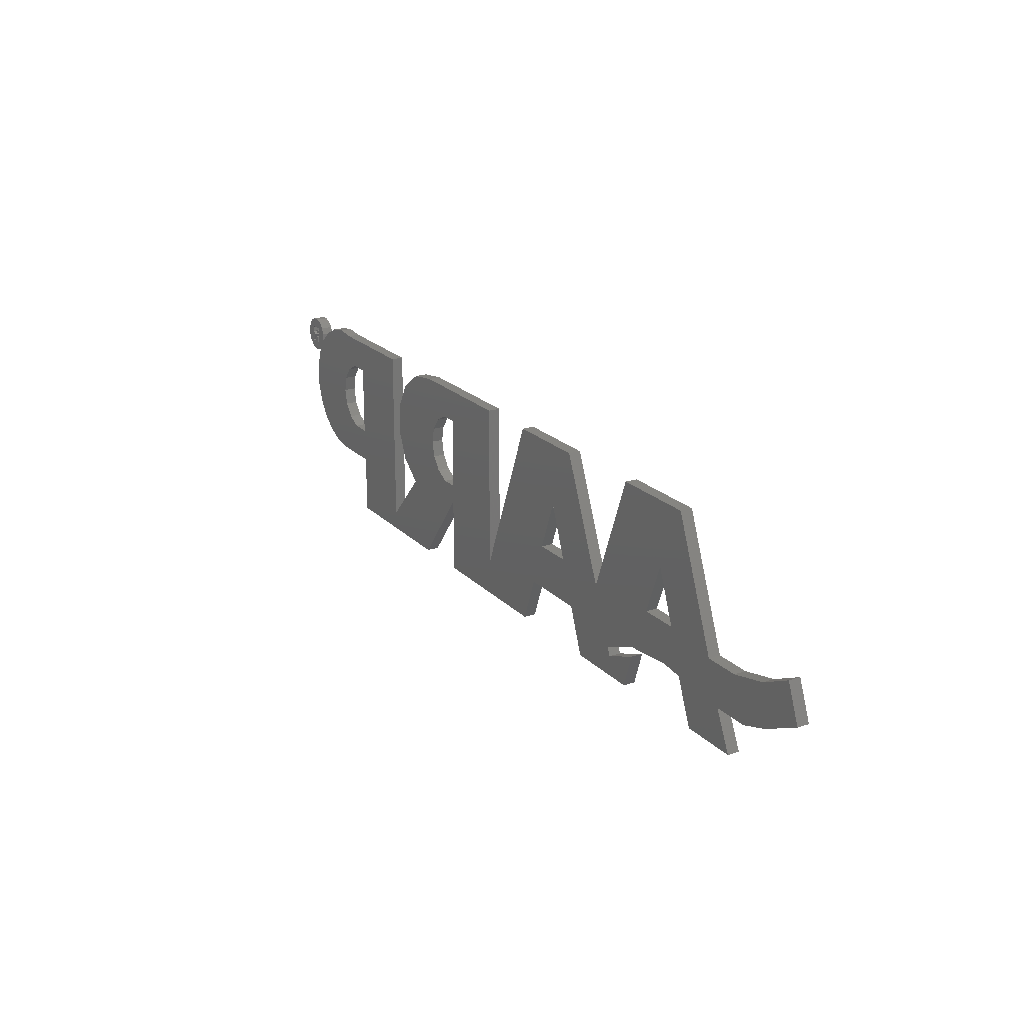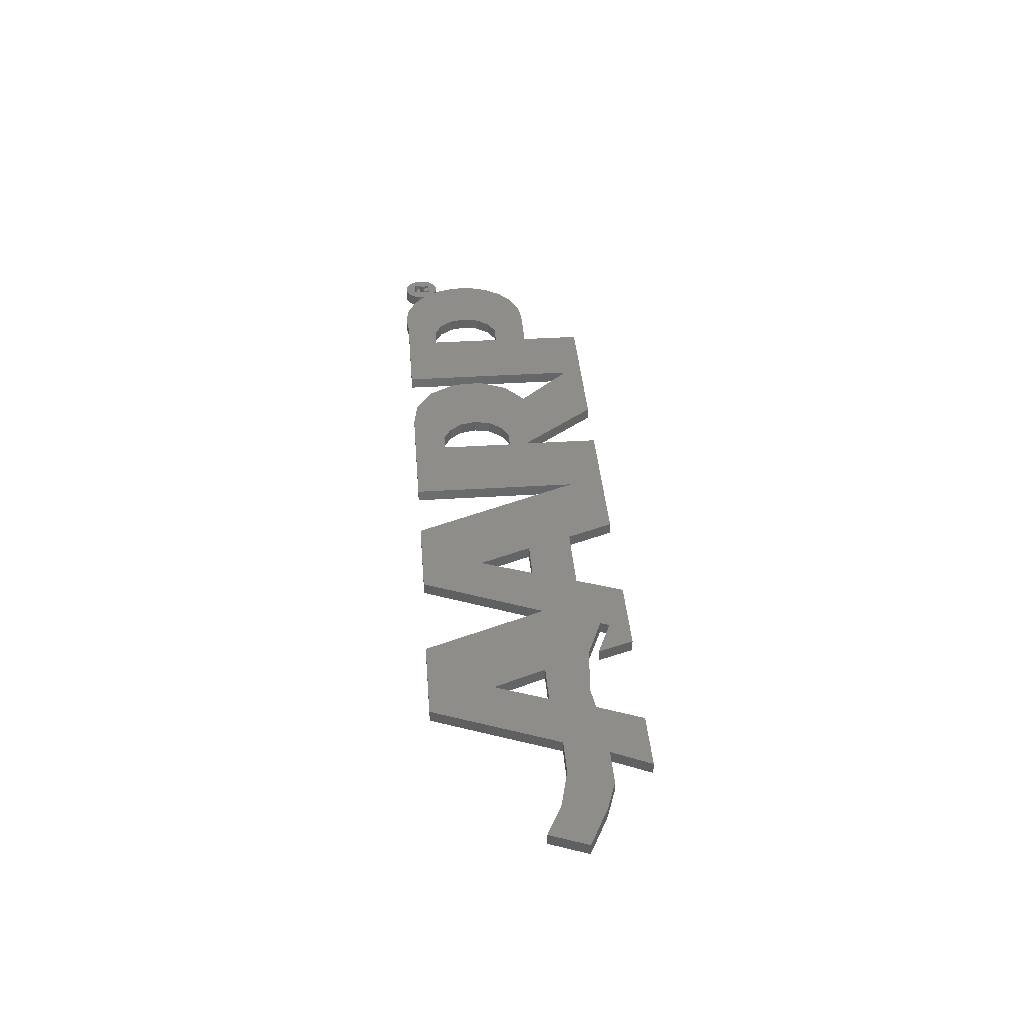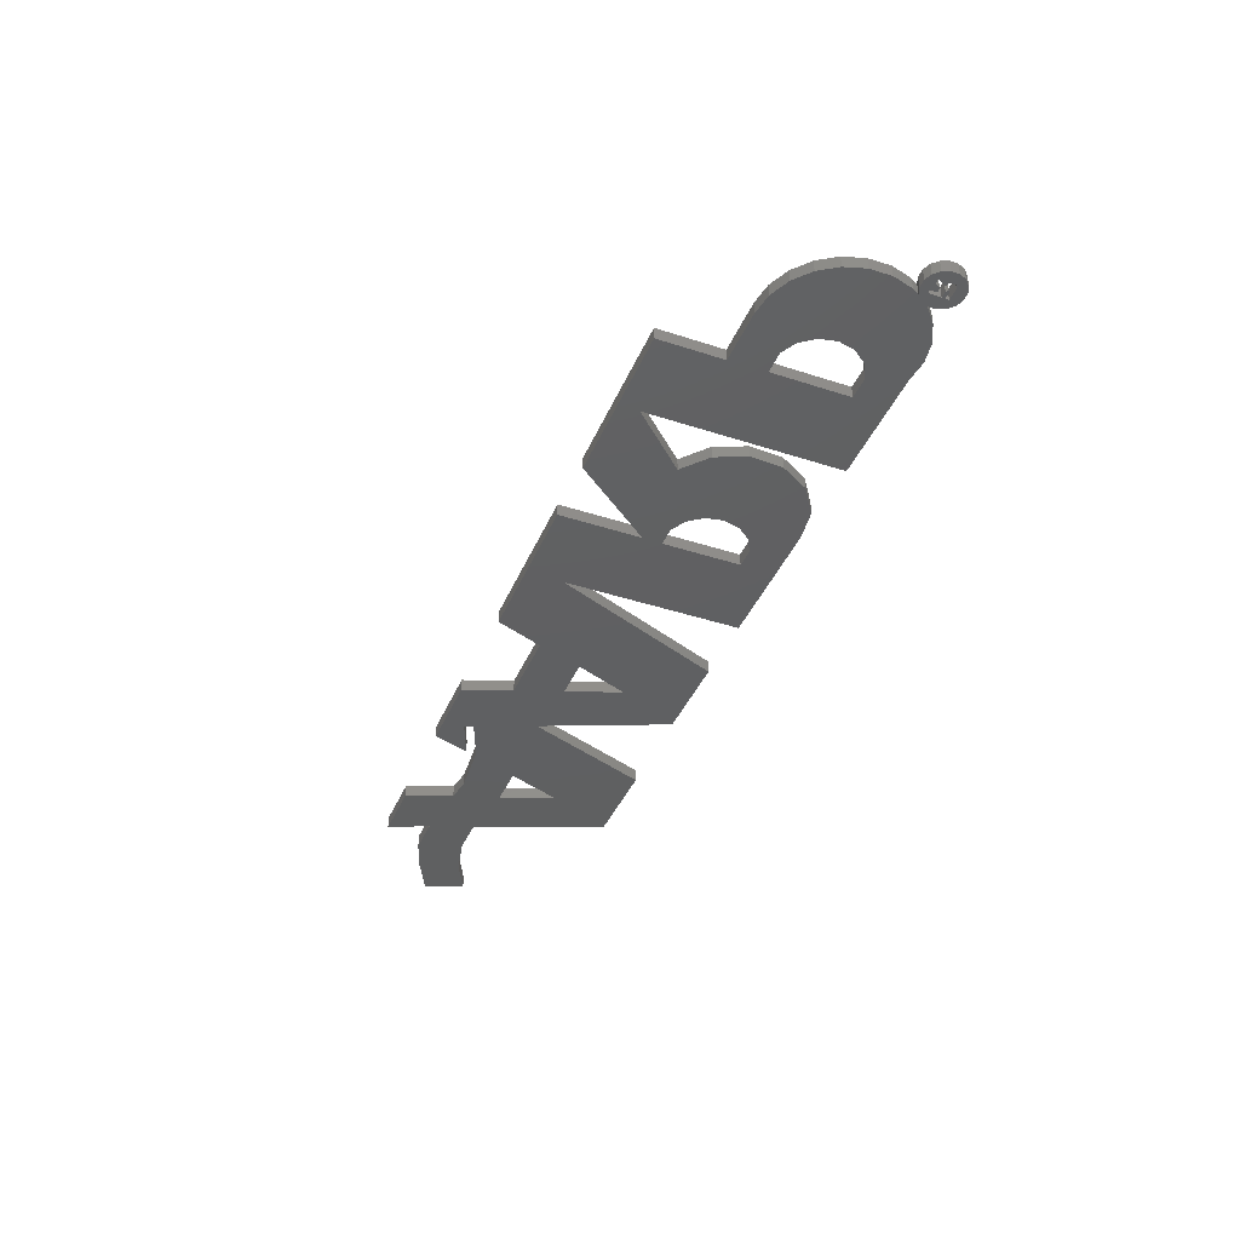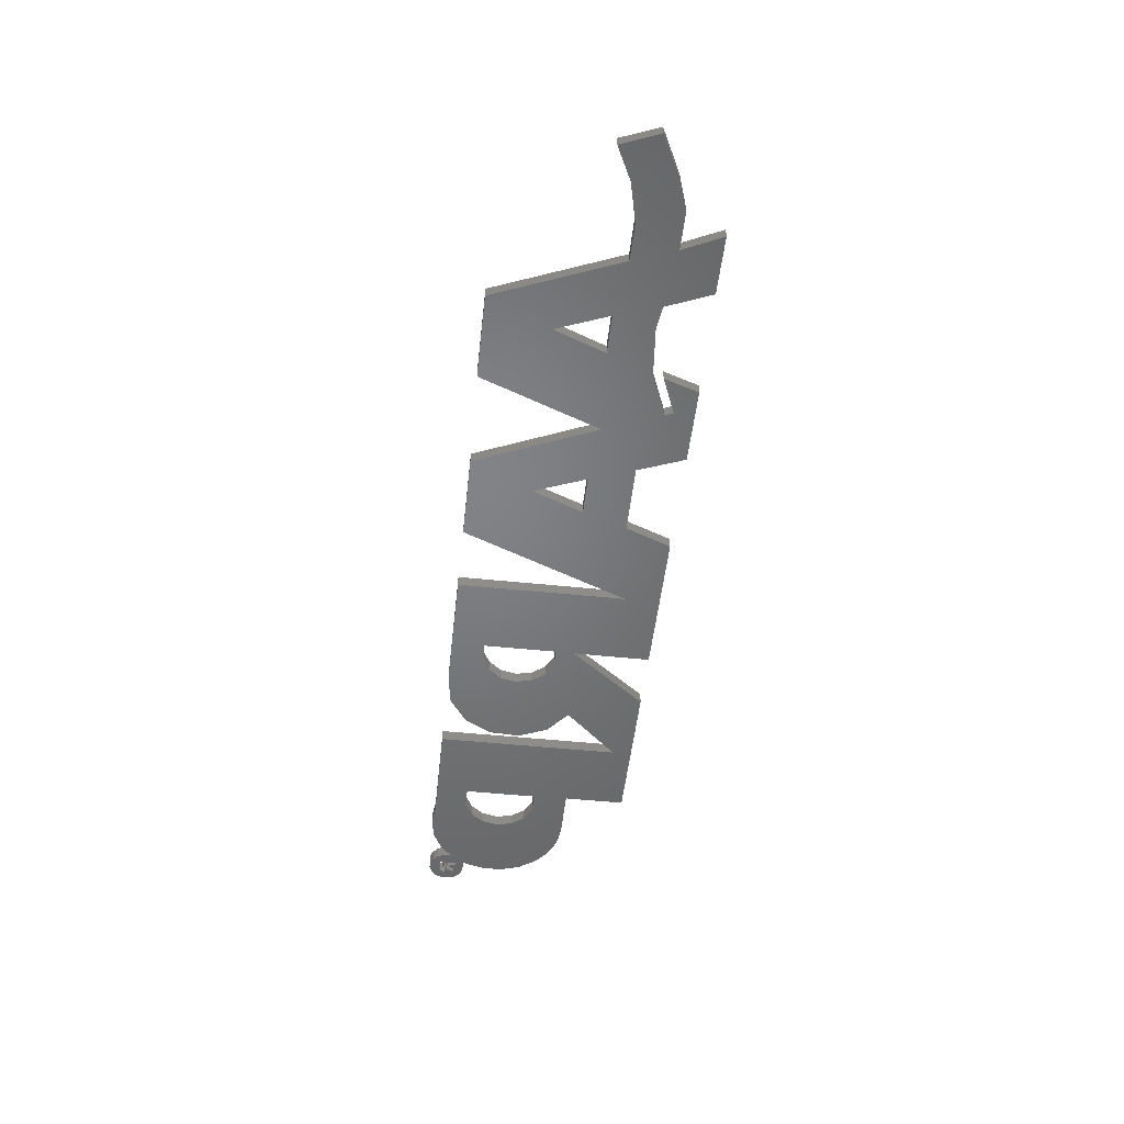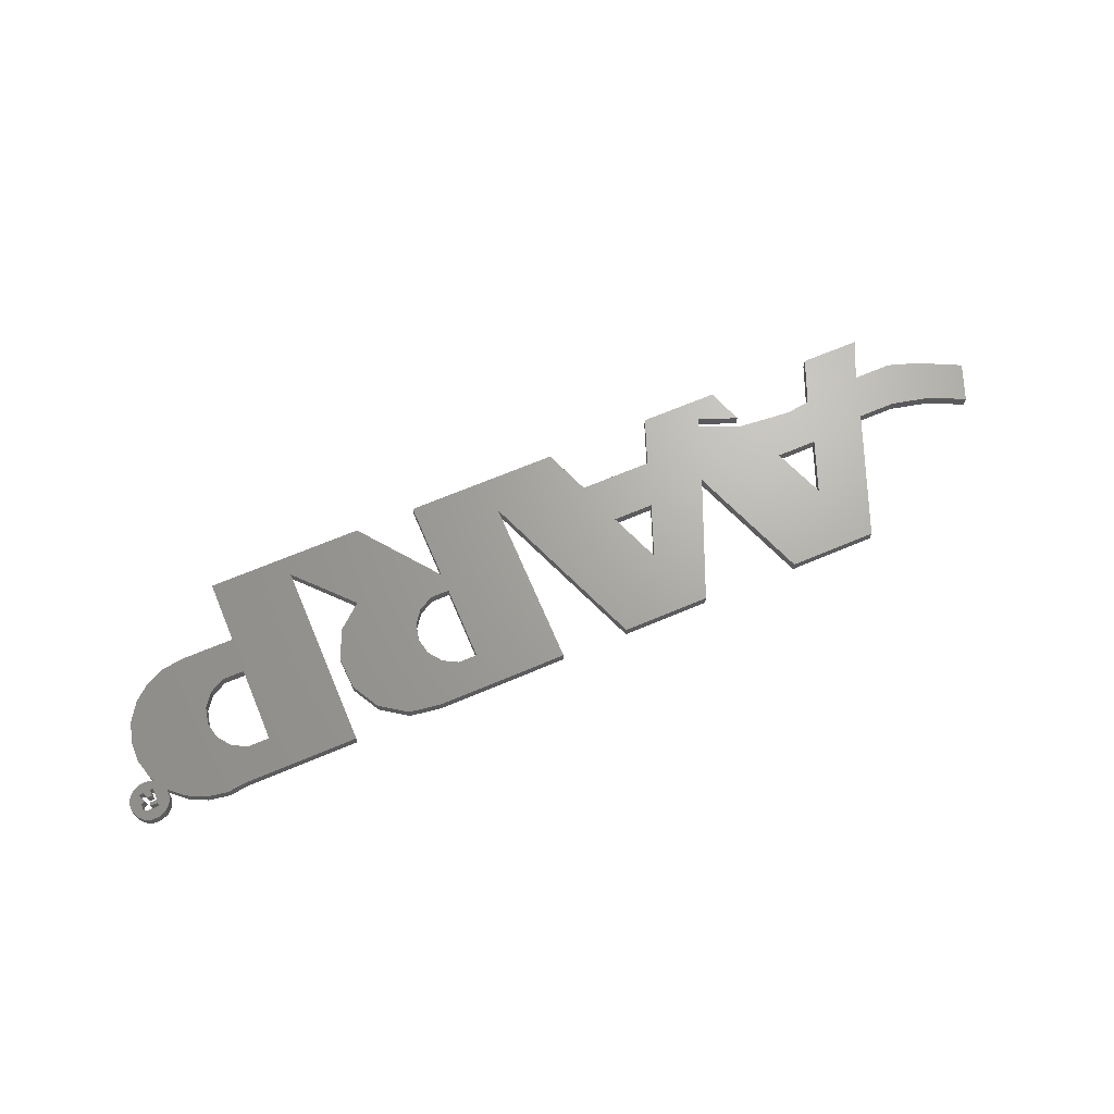
<metadata>
{"format":"stl","ext":"stl","renderer":"f3d","projection":"perspective","resolution":1024,"background":"white","views":[{"elev":21.2,"azim":-120.7,"up":"+Y"},{"elev":39.3,"azim":-94.5,"up":"+Z"},{"elev":-40.4,"azim":68.2,"up":"+Z"},{"elev":-50.9,"azim":-96.4,"up":"+Z"},{"elev":67.3,"azim":157.0,"up":"+Z"}]}
</metadata>
<code>
# stl→obj: 222 verts, 460 faces
v 254.5 28.24 1.508e-14
v 254.4 27.76 1.504e-14
v 254.4 28.01 1.504e-14
v 248.3 28.52 1.201e-14
v 250.9 27.42 1.328e-14
v 248.3 22.4 1.201e-14
v 252 28.52 1.384e-14
v 250.9 23.8 1.327e-14
v 251.6 27.42 1.364e-14
v 252.1 27.17 1.387e-14
v 252.7 28.59 1.417e-14
v 252.4 26.73 1.404e-14
v 252.5 26.2 1.409e-14
v 252.6 23.8 1.413e-14
v 253.3 23.9 1.447e-14
v 253.3 28.47 1.45e-14
v 253.9 24.17 1.477e-14
v 253.9 28.17 1.481e-14
v 254.4 24.61 1.503e-14
v 254.8 25.18 1.521e-14
v 254.7 27.36 1.517e-14
v 254.7 28.41 1.517e-14
v 254.8 27.14 1.523e-14
v 255 25.82 1.531e-14
v 255 26.49 1.532e-14
v 250.9 24.98 1.328e-14
v 251.6 24.98 1.364e-14
v 252.1 25.24 1.387e-14
v 252.4 25.67 1.404e-14
v 255 28.06 1.534e-14
v 254.8 27.95 1.524e-14
v 254.8 28.06 1.524e-14
v 255 27.95 1.534e-14
v 255.1 28 1.537e-14
v 255 27.77 1.536e-14
v 254.9 27.56 1.529e-14
v 254.9 27.77 1.529e-14
v 254.8 28.16 1.524e-14
v 254.9 28.51 1.528e-14
v 255.2 28.16 1.542e-14
v 255.1 28.51 1.541e-14
v 255.4 28.41 1.552e-14
v 255.3 28.11 1.548e-14
v 255.3 27.92 1.548e-14
v 255.3 27.59 1.548e-14
v 254.8 27.56 1.524e-14
v 254.9 27.27 1.529e-14
v 255.1 27.27 1.541e-14
v 255.1 27.59 1.541e-14
v 255.4 27.36 1.552e-14
v 255.5 28.24 1.561e-14
v 255.6 27.54 1.561e-14
v 255.6 28.01 1.566e-14
v 255.6 27.77 1.566e-14
v 255.2 27.85 1.541e-14
v 224.8 25.34 2.418e-16
v 225.7 23.43 6.859e-16
v 224.3 24.1 0
v 225.9 24.8 7.916e-16
v 226.6 23.11 1.169e-15
v 227.2 24.5 1.436e-15
v 227.8 23.11 1.729e-15
v 228.4 24.5 2.047e-15
v 227.9 23.12 1.794e-15
v 230 28.57 2.862e-15
v 231 26.47 3.325e-15
v 230.3 24.76 2.993e-15
v 232.9 28.57 4.287e-15
v 231.6 24.76 3.655e-15
v 232.3 23.25 4.008e-15
v 233.2 22.92 4.419e-15
v 234.4 24.57 5.05e-15
v 233.7 22.72 4.679e-15
v 241.2 28.51 8.421e-15
v 243.8 27.41 9.718e-15
v 241.2 22.93 8.421e-15
v 245.4 28.51 1.056e-14
v 244.4 27.41 1.002e-14
v 244.8 27.15 1.026e-14
v 245.2 26.71 1.042e-14
v 245.3 26.18 1.048e-14
v 247.3 27.77 1.15e-14
v 246.7 24.2 1.118e-14
v 246.5 28.36 1.107e-14
v 247.5 24.87 1.157e-14
v 247.8 26.86 1.175e-14
v 247.9 25.82 1.177e-14
v 244.4 24.96 1.002e-14
v 243.8 24.34 9.724e-15
v 243.8 24.96 9.718e-15
v 245.8 21.76 1.072e-14
v 244.8 25.22 1.026e-14
v 245.2 25.65 1.042e-14
v 250.9 21.76 1.327e-14
v 236.1 28.51 5.882e-15
v 237 26.46 6.356e-15
v 236.4 24.76 6.025e-15
v 238.9 28.51 7.308e-15
v 237.7 24.76 6.687e-15
v 238.2 23.29 6.938e-15
v 238.8 21.76 7.23e-15
v 243.8 21.76 9.724e-15
v 233.6 22.43 4.622e-15
v 232.7 21.76 4.202e-15
v 232.3 22.92 4.008e-15
v 235.3 21.76 5.475e-15
v 235.8 23.29 5.767e-15
v 229.2 21.83 2.461e-15
v 227.3 21.83 1.494e-15
v 229.8 23.31 2.762e-15
v 230.6 23.41 3.146e-15
v 254.7 27.36 0.4
v 254.9 27.27 0.4
v 243.8 21.76 0.4
v 243.8 24.34 0.4
v 238.2 23.29 0.4
v 238.8 21.76 0.4
v 232.3 22.92 0.4
v 233.6 22.43 0.4
v 245.8 21.76 0.4
v 233.7 22.72 0.4
v 250.9 21.76 0.4
v 250.9 23.8 0.4
v 233.2 22.92 0.4
v 232.3 23.25 0.4
v 255 25.82 0.4
v 255 26.49 0.4
v 253.9 24.17 0.4
v 254.4 24.61 0.4
v 230.6 23.41 0.4
v 254.8 25.18 0.4
v 253.3 23.9 0.4
v 254.8 27.14 0.4
v 252.6 23.8 0.4
v 235.3 21.76 0.4
v 235.8 23.29 0.4
v 232.7 21.76 0.4
v 241.2 28.51 0.4
v 241.2 22.93 0.4
v 245.4 28.51 0.4
v 247.9 25.82 0.4
v 247.8 26.86 0.4
v 246.5 28.36 0.4
v 247.5 24.87 0.4
v 246.7 24.2 0.4
v 234.4 24.57 0.4
v 232.9 28.57 0.4
v 226.6 23.11 0.4
v 227.8 23.11 0.4
v 225.9 24.8 0.4
v 227.2 24.5 0.4
v 224.3 24.1 0.4
v 225.7 23.43 0.4
v 230 28.57 0.4
v 228.4 24.5 0.4
v 229.2 21.83 0.4
v 229.8 23.31 0.4
v 248.3 28.52 0.4
v 248.3 22.4 0.4
v 236.1 28.51 0.4
v 227.3 21.83 0.4
v 247.3 27.77 0.4
v 252 28.52 0.4
v 252.7 28.59 0.4
v 253.3 28.47 0.4
v 227.9 23.12 0.4
v 253.9 28.17 0.4
v 238.9 28.51 0.4
v 224.8 25.34 0.4
v 254.8 27.95 0.4
v 255 27.95 0.4
v 255.1 27.59 0.4
v 255.3 27.59 0.4
v 254.8 27.56 0.4
v 254.9 27.56 0.4
v 255.1 27.27 0.4
v 254.8 28.16 0.4
v 255.2 28.16 0.4
v 254.9 27.77 0.4
v 255 27.77 0.4
v 254.7 28.41 0.4
v 254.5 28.24 0.4
v 254.9 28.51 0.4
v 255.4 27.36 0.4
v 255.6 27.54 0.4
v 255.1 28 0.4
v 255.1 28.51 0.4
v 255.6 27.77 0.4
v 255 28.06 0.4
v 255.4 28.41 0.4
v 255.5 28.24 0.4
v 254.4 28.01 0.4
v 254.4 27.76 0.4
v 255.6 28.01 0.4
v 254.8 28.06 0.4
v 255.2 27.85 0.4
v 255.3 27.92 0.4
v 255.3 28.11 0.4
v 244.4 27.41 0.4
v 244.8 27.15 0.4
v 243.8 27.41 0.4
v 244.4 24.96 0.4
v 244.8 25.22 0.4
v 252.4 25.67 0.4
v 252.1 25.24 0.4
v 237 26.46 0.4
v 237.7 24.76 0.4
v 243.8 24.96 0.4
v 230.3 24.76 0.4
v 231 26.47 0.4
v 231.6 24.76 0.4
v 250.9 27.42 0.4
v 251.6 27.42 0.4
v 251.6 24.98 0.4
v 245.2 26.71 0.4
v 245.3 26.18 0.4
v 252.4 26.73 0.4
v 252.5 26.2 0.4
v 252.1 27.17 0.4
v 245.2 25.65 0.4
v 236.4 24.76 0.4
v 250.9 24.98 0.4
f 1 2 3
f 4 5 6
f 5 4 7
f 6 5 8
f 5 7 9
f 9 7 10
f 10 7 11
f 10 11 12
f 12 11 13
f 13 11 14
f 14 11 15
f 15 11 16
f 15 16 17
f 17 16 18
f 17 18 19
f 19 18 2
f 19 2 20
f 20 2 1
f 20 1 21
f 21 1 22
f 20 21 23
f 20 23 24
f 24 23 25
f 8 26 14
f 26 8 5
f 14 26 27
f 14 27 28
f 14 28 29
f 14 29 13
f 30 31 32
f 31 30 33
f 33 30 34
f 35 36 37
f 22 38 21
f 38 22 39
f 38 39 40
f 40 39 41
f 40 41 42
f 40 42 43
f 43 42 44
f 44 42 45
f 21 46 47
f 46 21 38
f 46 38 32
f 46 32 31
f 47 46 36
f 47 36 48
f 48 36 35
f 48 35 49
f 48 49 45
f 48 45 50
f 50 45 42
f 50 42 51
f 50 51 52
f 52 51 53
f 52 53 54
f 45 55 44
f 56 57 58
f 57 56 59
f 57 59 60
f 60 59 61
f 60 61 62
f 62 61 63
f 62 63 64
f 65 66 67
f 66 65 68
f 66 68 69
f 69 68 70
f 70 68 71
f 71 68 72
f 71 72 73
f 74 75 76
f 75 74 77
f 75 77 78
f 78 77 79
f 79 77 80
f 80 77 81
f 82 83 84
f 83 82 85
f 85 82 86
f 85 86 87
f 88 89 90
f 89 88 91
f 91 88 92
f 91 92 93
f 91 93 81
f 91 81 77
f 91 77 84
f 91 84 83
f 91 83 6
f 91 6 94
f 94 6 8
f 95 96 97
f 96 95 98
f 96 98 99
f 99 98 100
f 100 98 101
f 101 98 76
f 101 76 102
f 102 76 90
f 90 76 75
f 102 90 89
f 103 104 105
f 104 103 106
f 106 103 73
f 106 73 72
f 106 72 95
f 106 95 107
f 107 95 97
f 107 97 100
f 100 97 99
f 64 108 109
f 108 64 63
f 108 63 65
f 108 65 110
f 110 65 67
f 110 67 111
f 111 67 69
f 111 69 70
f 47 112 21
f 112 47 113
f 89 114 102
f 114 89 115
f 116 101 117
f 101 116 100
f 118 103 105
f 103 118 119
f 115 91 120
f 91 115 89
f 121 103 119
f 103 121 73
f 8 122 94
f 122 8 123
f 73 124 71
f 124 73 121
f 71 125 70
f 125 71 124
f 25 126 24
f 126 25 127
f 19 128 17
f 128 19 129
f 70 130 111
f 130 70 125
f 20 129 19
f 129 20 131
f 17 132 15
f 132 17 128
f 21 133 23
f 133 21 112
f 14 123 8
f 123 14 134
f 24 131 20
f 131 24 126
f 94 120 91
f 120 94 122
f 23 127 25
f 127 23 133
f 107 135 106
f 135 107 136
f 100 136 107
f 136 100 116
f 106 137 104
f 137 106 135
f 118 104 137
f 104 118 105
f 15 134 14
f 134 15 132
f 102 117 101
f 117 102 114
f 138 76 139
f 76 138 74
f 138 77 74
f 77 138 140
f 86 141 87
f 141 86 142
f 140 84 77
f 84 140 143
f 87 144 85
f 144 87 141
f 85 145 83
f 145 85 144
f 68 146 72
f 146 68 147
f 62 148 60
f 148 62 149
f 150 61 59
f 61 150 151
f 57 152 58
f 152 57 153
f 154 63 155
f 63 154 65
f 110 156 108
f 156 110 157
f 158 6 159
f 6 158 4
f 160 72 146
f 72 160 95
f 60 153 57
f 153 60 148
f 154 68 65
f 68 154 147
f 111 157 110
f 157 111 130
f 151 63 61
f 63 151 155
f 108 161 109
f 161 108 156
f 143 82 84
f 82 143 162
f 83 159 6
f 159 83 145
f 163 11 7
f 11 163 164
f 164 16 11
f 16 164 165
f 64 149 62
f 149 64 166
f 158 7 4
f 7 158 163
f 165 18 16
f 18 165 167
f 82 142 86
f 142 82 162
f 160 98 95
f 98 160 168
f 166 109 161
f 109 166 64
f 98 139 76
f 139 98 168
f 169 59 56
f 59 169 150
f 169 58 152
f 58 169 56
f 33 170 31
f 170 33 171
f 172 45 49
f 45 172 173
f 174 36 46
f 36 174 175
f 48 113 47
f 113 48 176
f 40 177 38
f 177 40 178
f 179 35 37
f 35 179 180
f 181 1 182
f 1 181 22
f 181 39 22
f 39 181 183
f 52 184 50
f 184 52 185
f 34 171 33
f 171 34 186
f 31 174 46
f 174 31 170
f 179 36 175
f 36 179 37
f 183 41 39
f 41 183 187
f 54 185 52
f 185 54 188
f 189 34 30
f 34 189 186
f 190 51 42
f 51 190 191
f 192 2 193
f 2 192 3
f 53 188 54
f 188 53 194
f 195 30 32
f 30 195 189
f 167 2 18
f 2 167 193
f 182 3 192
f 3 182 1
f 196 45 173
f 45 196 55
f 196 44 55
f 44 196 197
f 198 44 197
f 44 198 43
f 43 178 40
f 178 43 198
f 187 42 41
f 42 187 190
f 35 172 49
f 172 35 180
f 38 195 32
f 195 38 177
f 79 199 78
f 199 79 200
f 78 201 75
f 201 78 199
f 51 194 53
f 194 51 191
f 50 176 48
f 176 50 184
f 202 92 88
f 92 202 203
f 204 28 205
f 28 204 29
f 206 99 207
f 99 206 96
f 208 88 90
f 88 208 202
f 75 208 90
f 208 75 201
f 66 209 67
f 209 66 210
f 209 69 67
f 69 209 211
f 9 212 5
f 212 9 213
f 214 28 27
f 28 214 205
f 215 81 216
f 81 215 80
f 217 13 218
f 13 217 12
f 219 12 217
f 12 219 10
f 220 92 203
f 92 220 93
f 96 221 97
f 221 96 206
f 210 69 211
f 69 210 66
f 216 93 220
f 93 216 81
f 221 99 97
f 99 221 207
f 218 29 204
f 29 218 13
f 10 213 9
f 213 10 219
f 200 80 215
f 80 200 79
f 222 27 26
f 27 222 214
f 5 222 26
f 222 5 212
f 156 166 161
f 166 156 155
f 155 156 154
f 154 156 157
f 154 157 209
f 209 157 130
f 209 130 211
f 211 130 125
f 154 210 147
f 210 154 209
f 147 210 211
f 147 211 125
f 147 125 124
f 147 124 146
f 146 124 121
f 137 119 118
f 119 137 135
f 119 135 121
f 121 135 146
f 146 135 160
f 160 135 136
f 160 136 221
f 221 136 116
f 221 116 207
f 138 201 140
f 201 138 208
f 140 201 199
f 140 199 200
f 140 200 215
f 140 215 216
f 153 169 152
f 169 153 150
f 150 153 148
f 150 148 151
f 151 148 149
f 151 149 155
f 155 149 166
f 134 222 123
f 222 134 214
f 214 134 205
f 205 134 204
f 204 134 218
f 171 195 170
f 195 171 189
f 189 171 186
f 113 174 112
f 174 113 175
f 175 113 176
f 175 176 179
f 179 176 180
f 180 176 172
f 172 176 173
f 173 176 184
f 173 184 197
f 197 184 198
f 198 184 190
f 190 184 191
f 191 184 185
f 191 185 194
f 194 185 188
f 181 177 183
f 177 181 112
f 177 112 174
f 177 174 170
f 177 170 195
f 183 177 178
f 183 178 187
f 187 178 190
f 190 178 198
f 197 196 173
f 160 206 168
f 206 160 221
f 168 206 207
f 168 207 116
f 168 116 117
f 168 117 139
f 139 117 114
f 139 114 138
f 138 114 208
f 208 114 115
f 208 115 202
f 202 115 120
f 202 120 203
f 203 120 220
f 220 120 216
f 216 120 140
f 140 120 143
f 143 120 145
f 145 120 159
f 159 120 122
f 159 122 158
f 158 122 123
f 158 123 212
f 158 212 163
f 212 123 222
f 163 212 213
f 163 213 219
f 163 219 164
f 164 219 217
f 164 217 218
f 164 218 134
f 164 134 132
f 164 132 165
f 165 132 128
f 165 128 167
f 167 128 129
f 167 129 193
f 193 129 131
f 193 131 182
f 182 131 112
f 182 112 181
f 112 131 133
f 133 131 126
f 133 126 127
f 182 192 193
f 145 162 143
f 162 145 144
f 162 144 142
f 142 144 141

</code>
